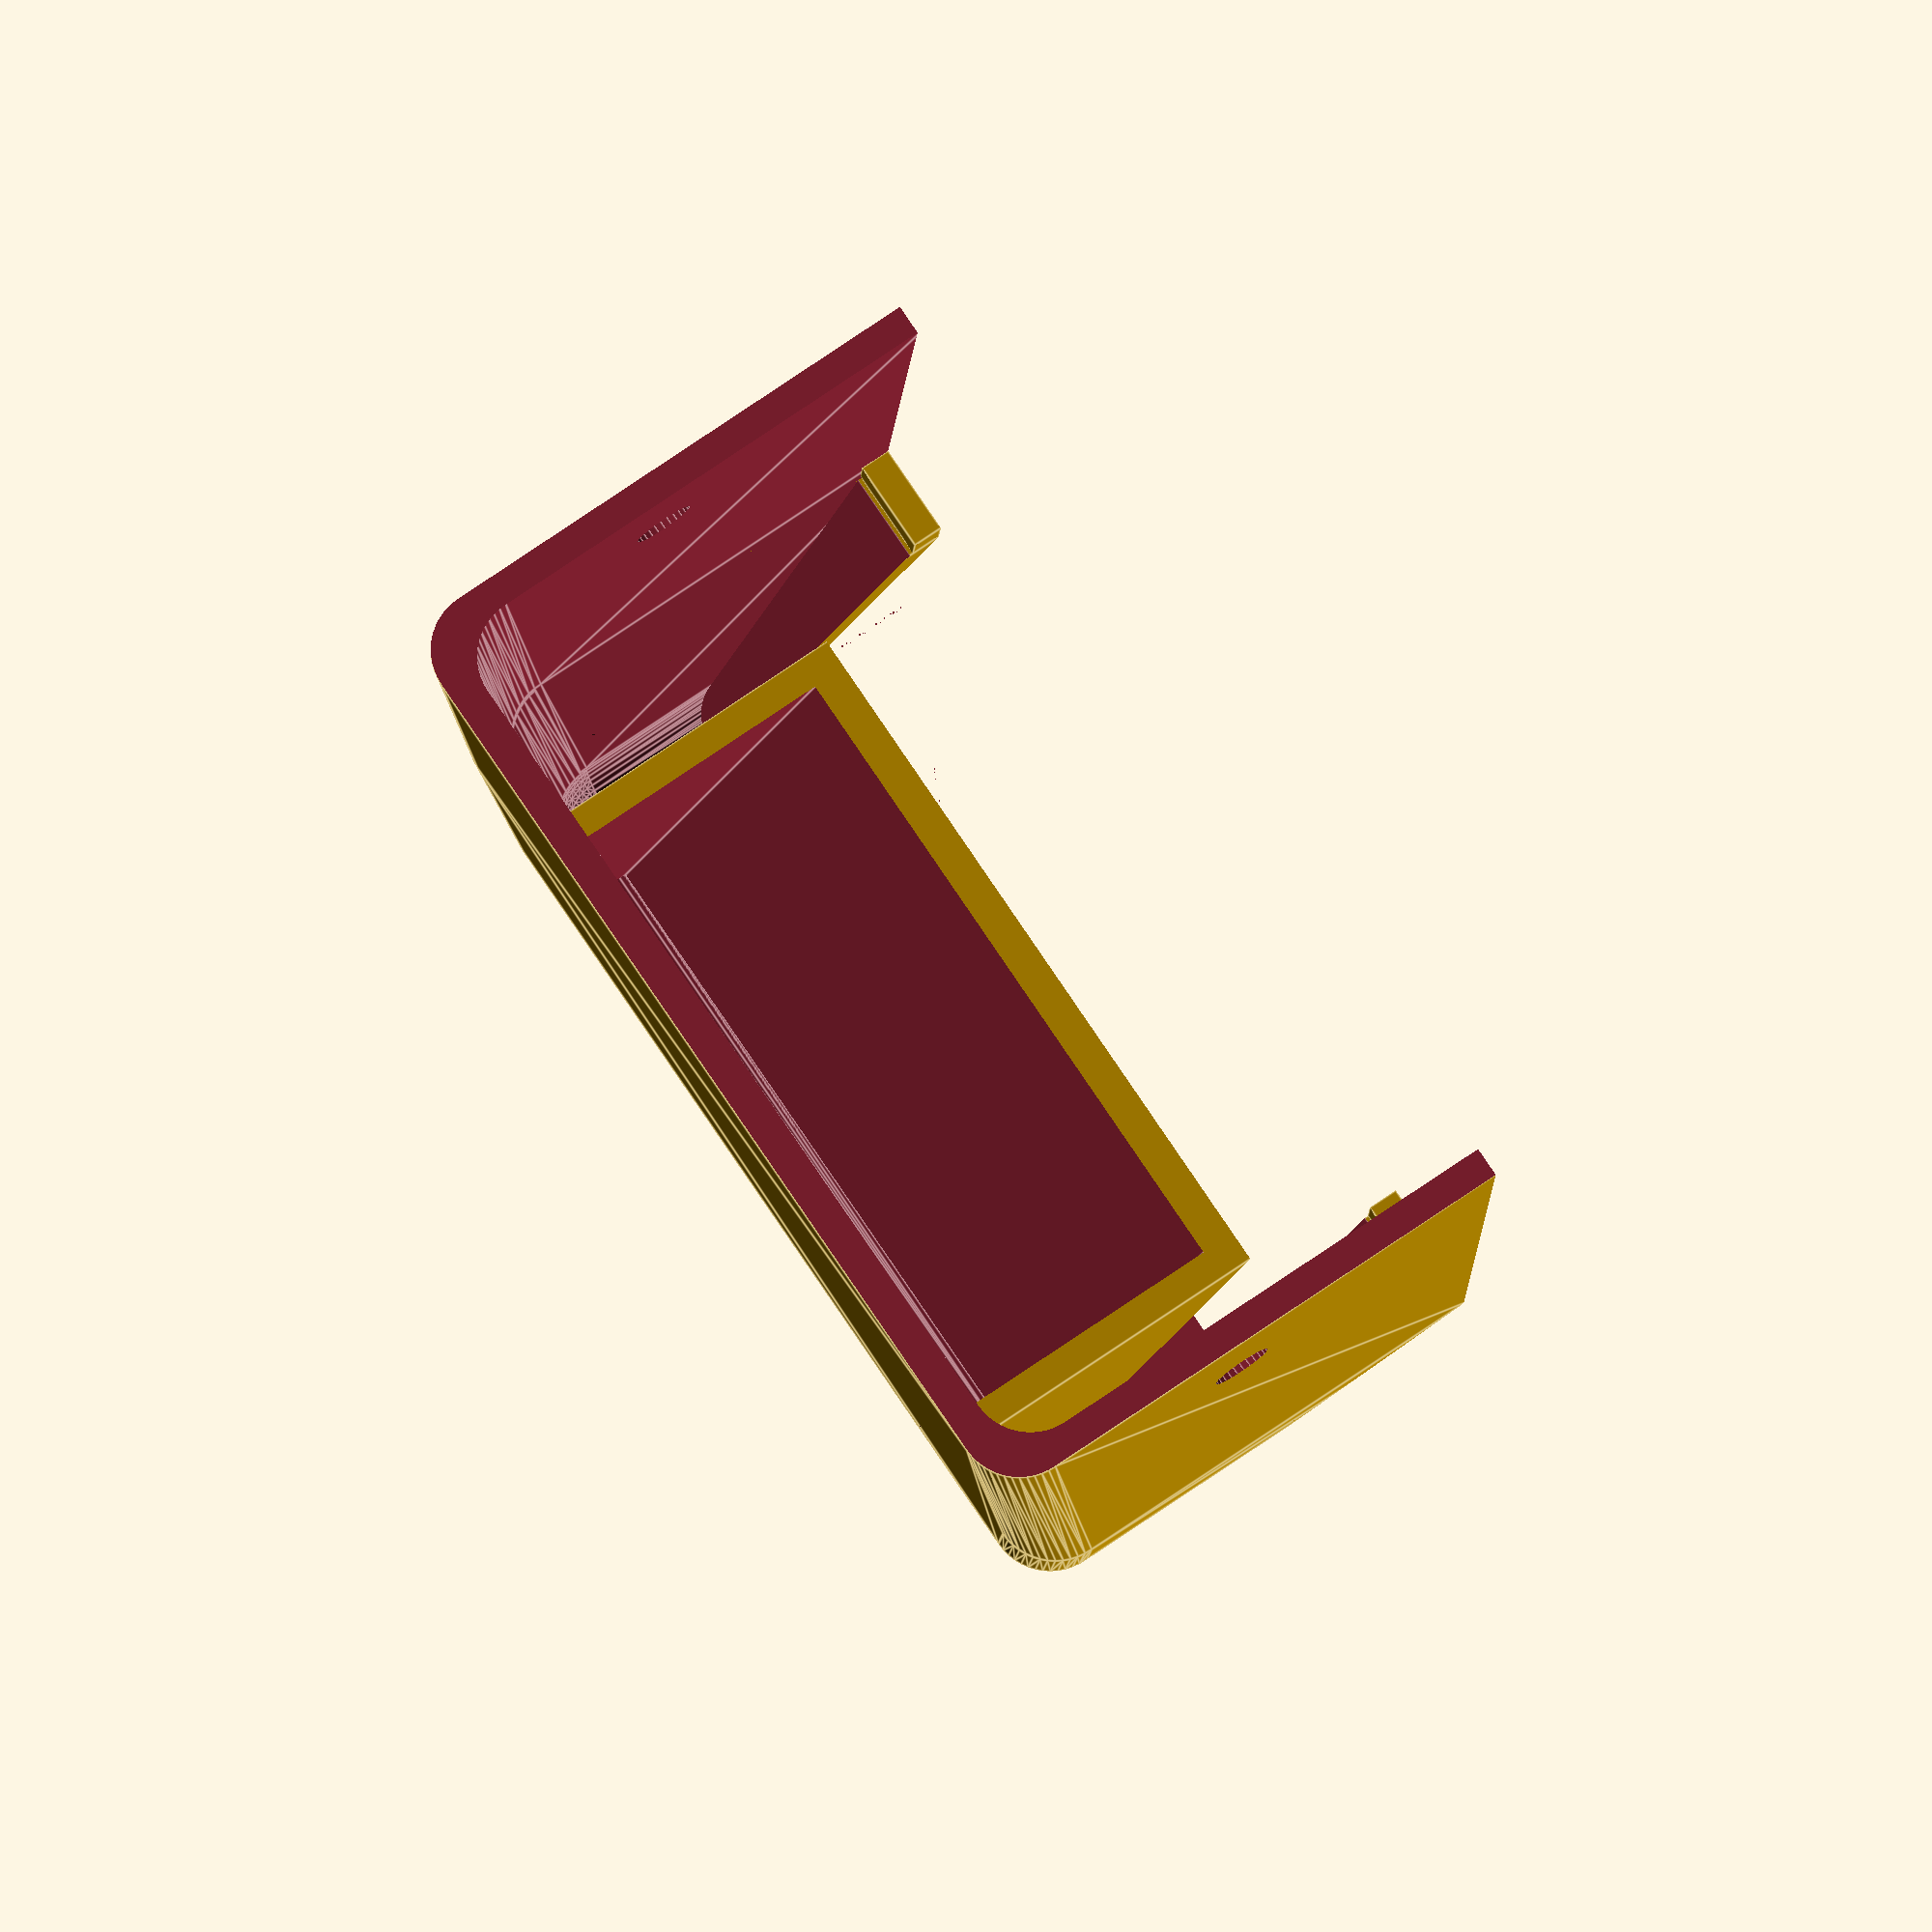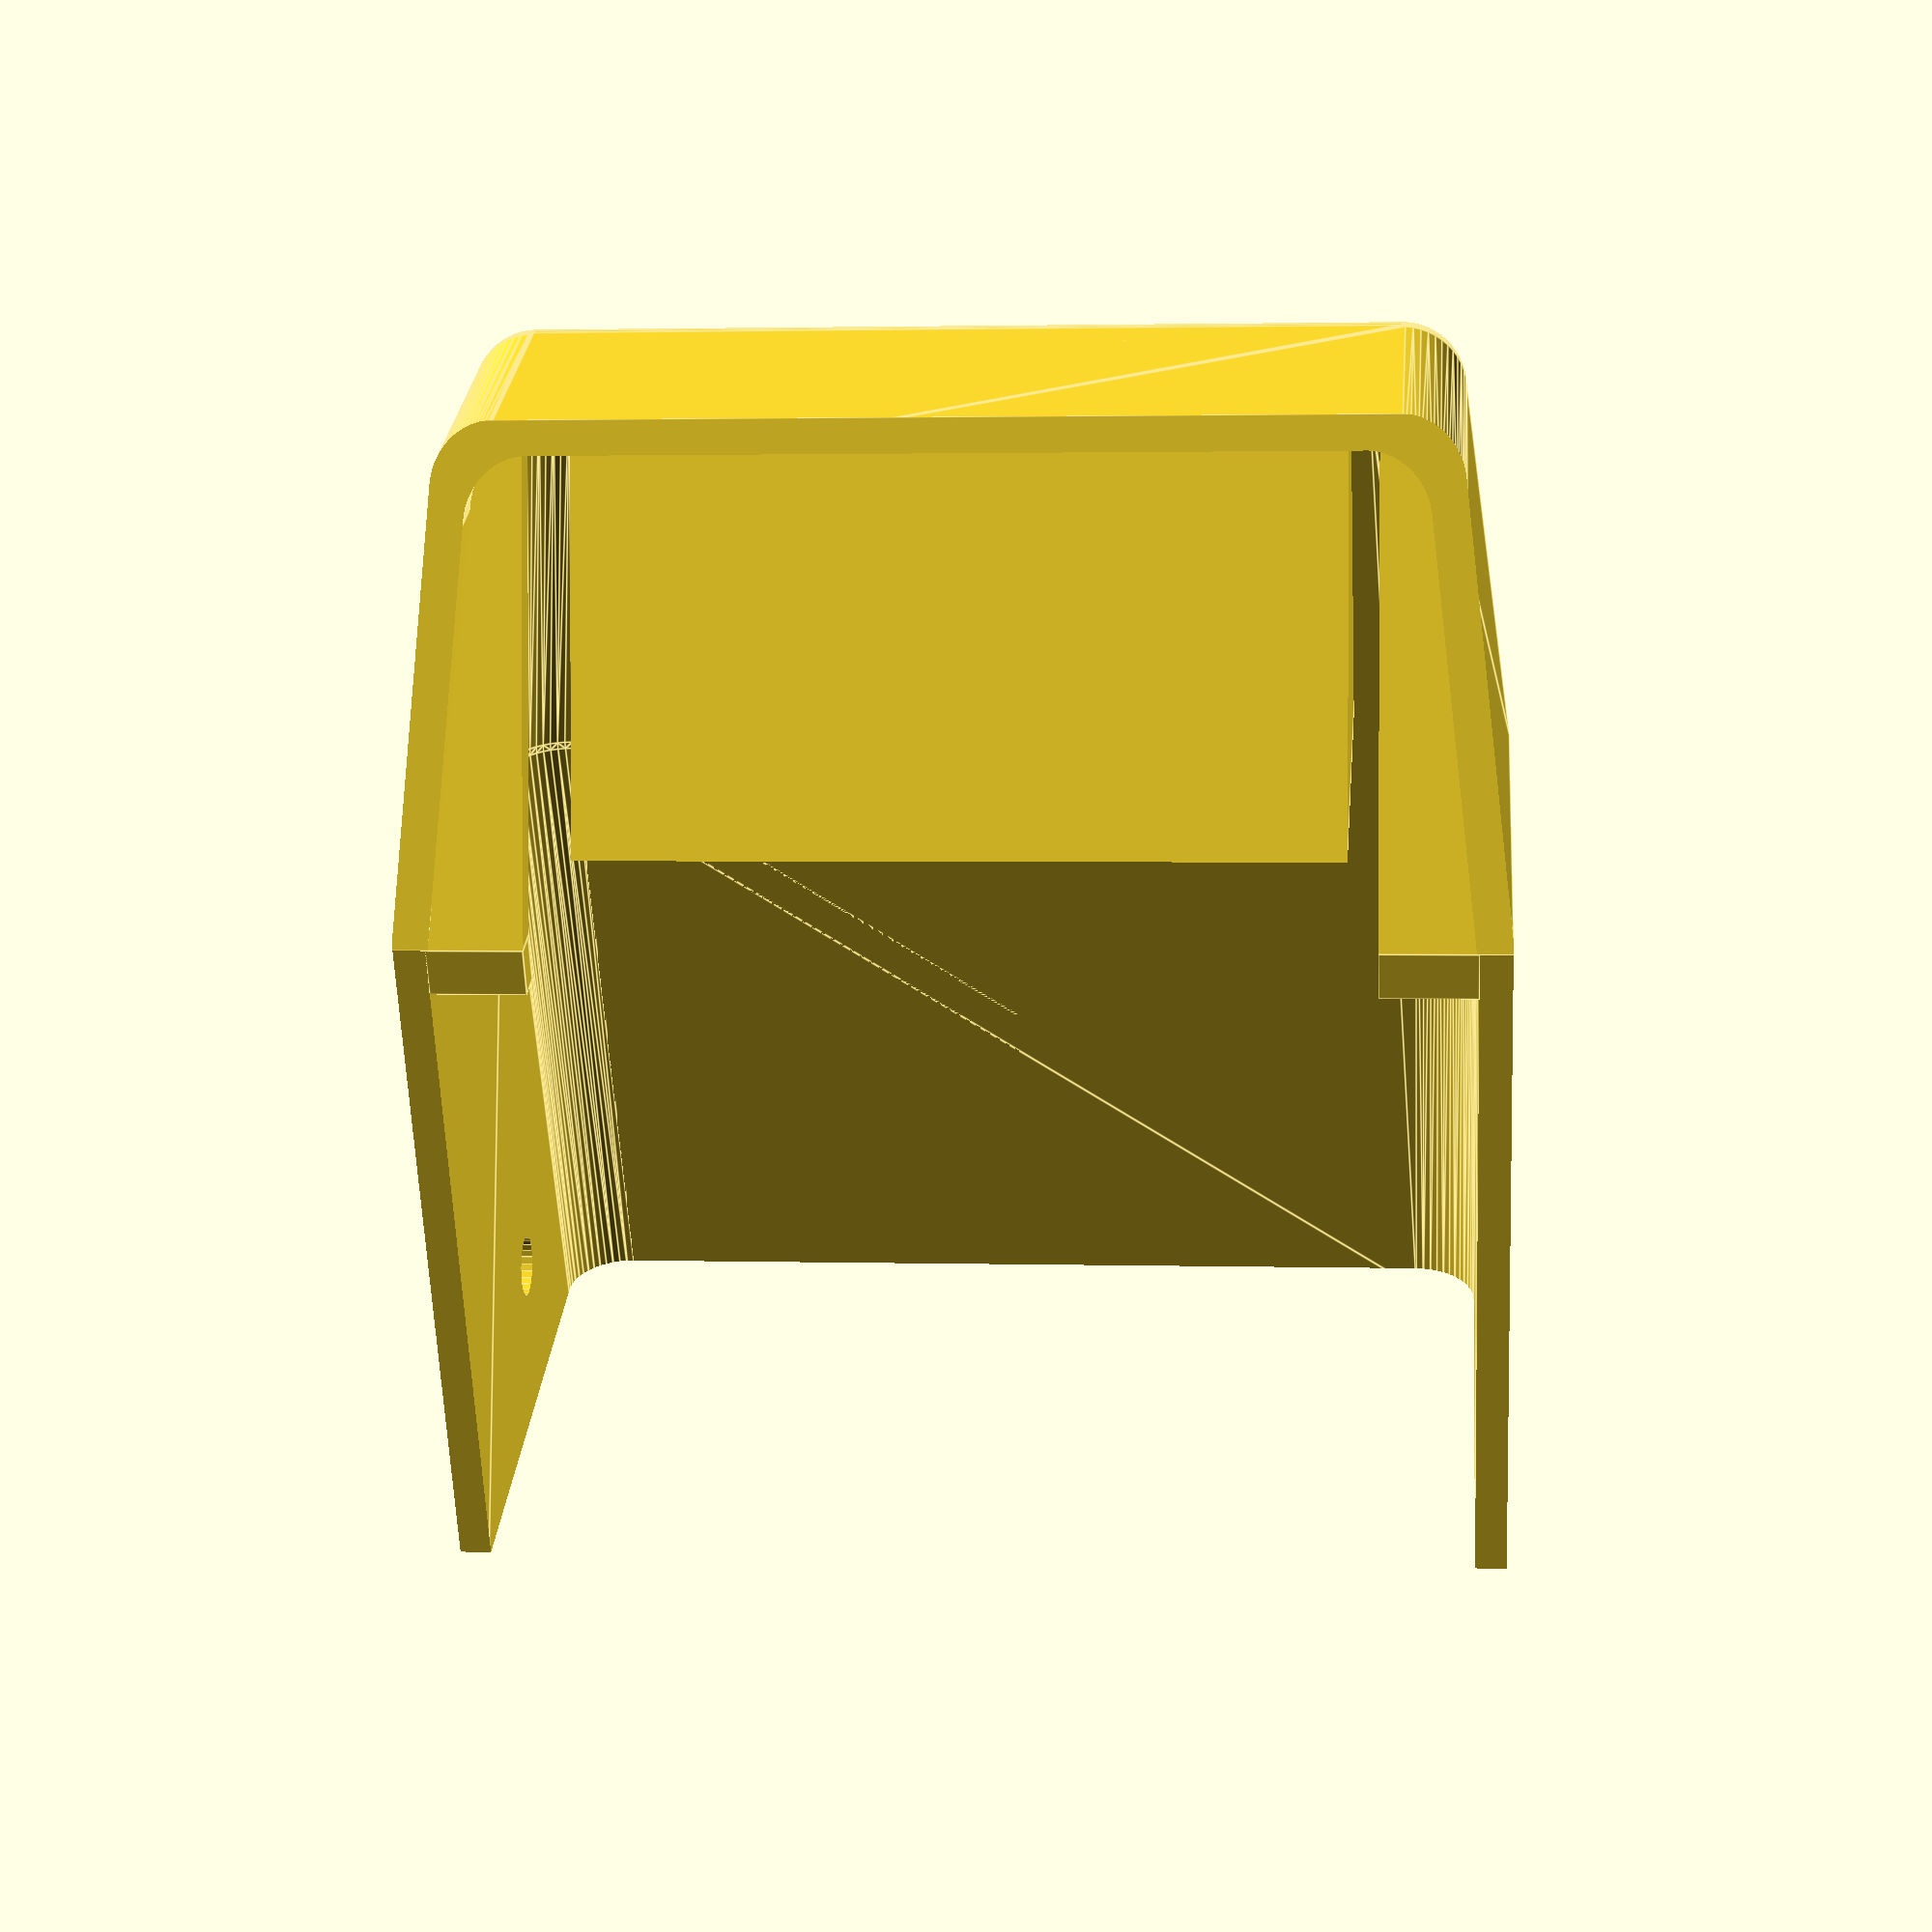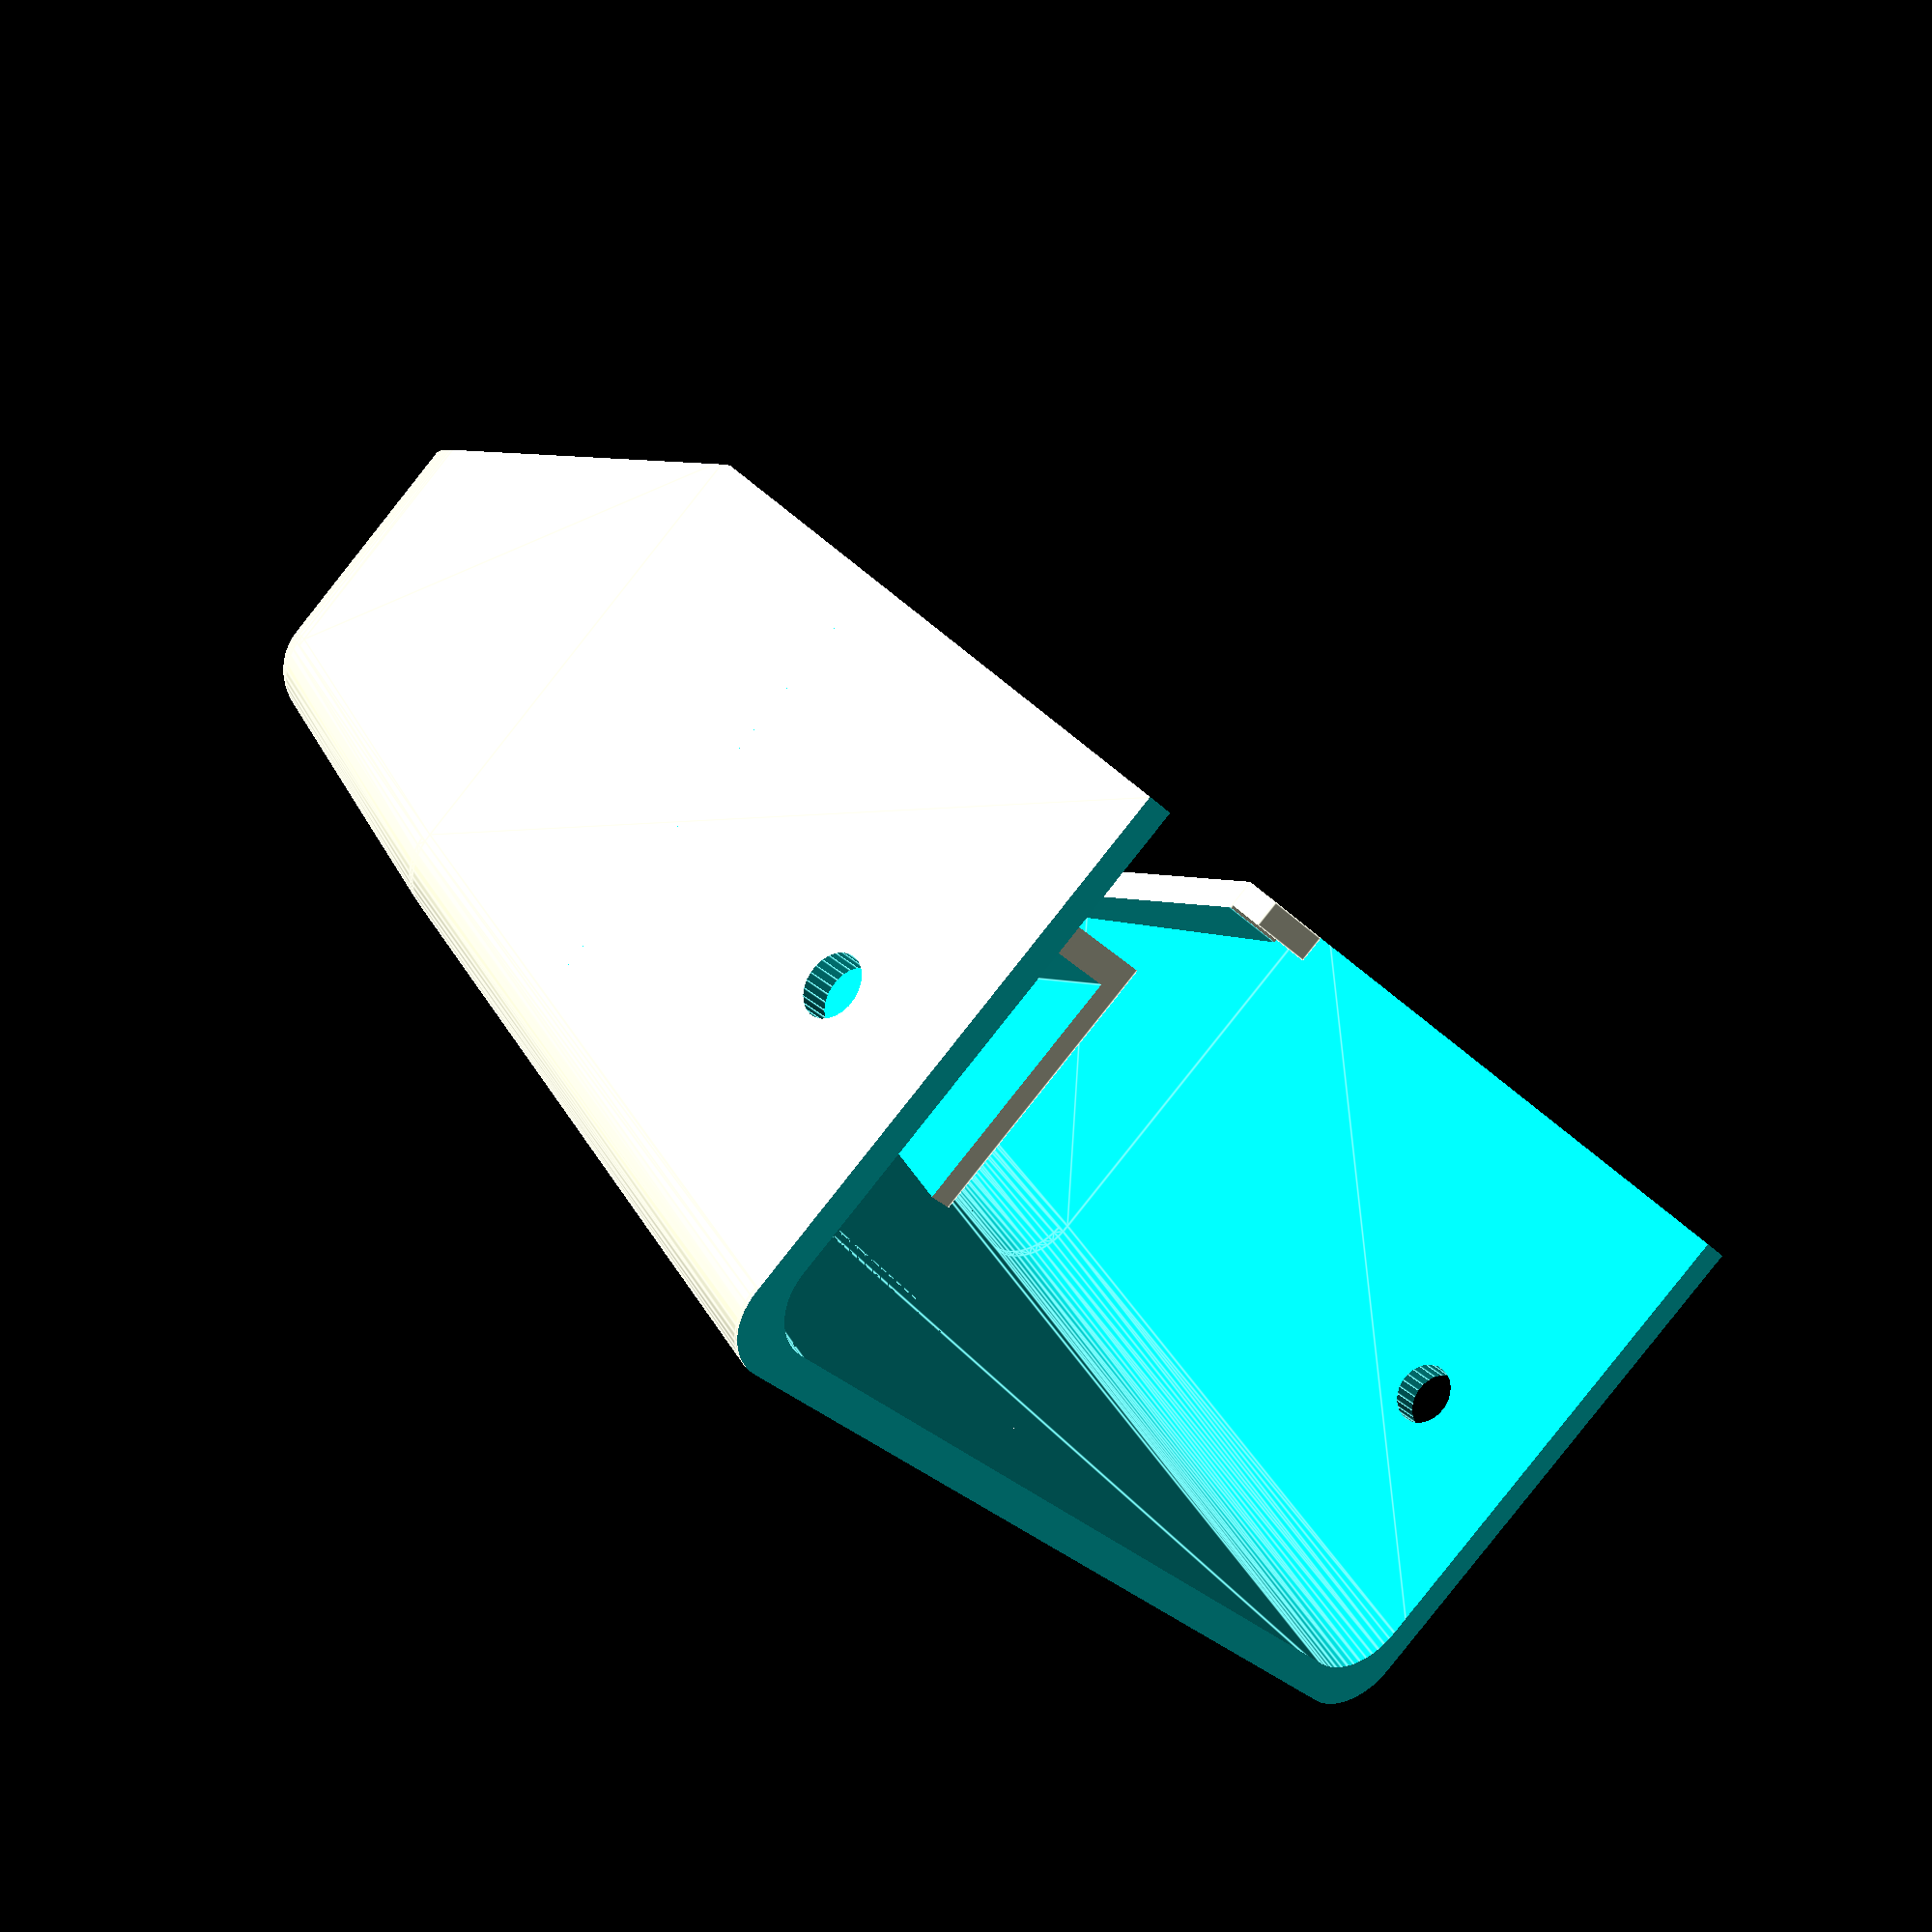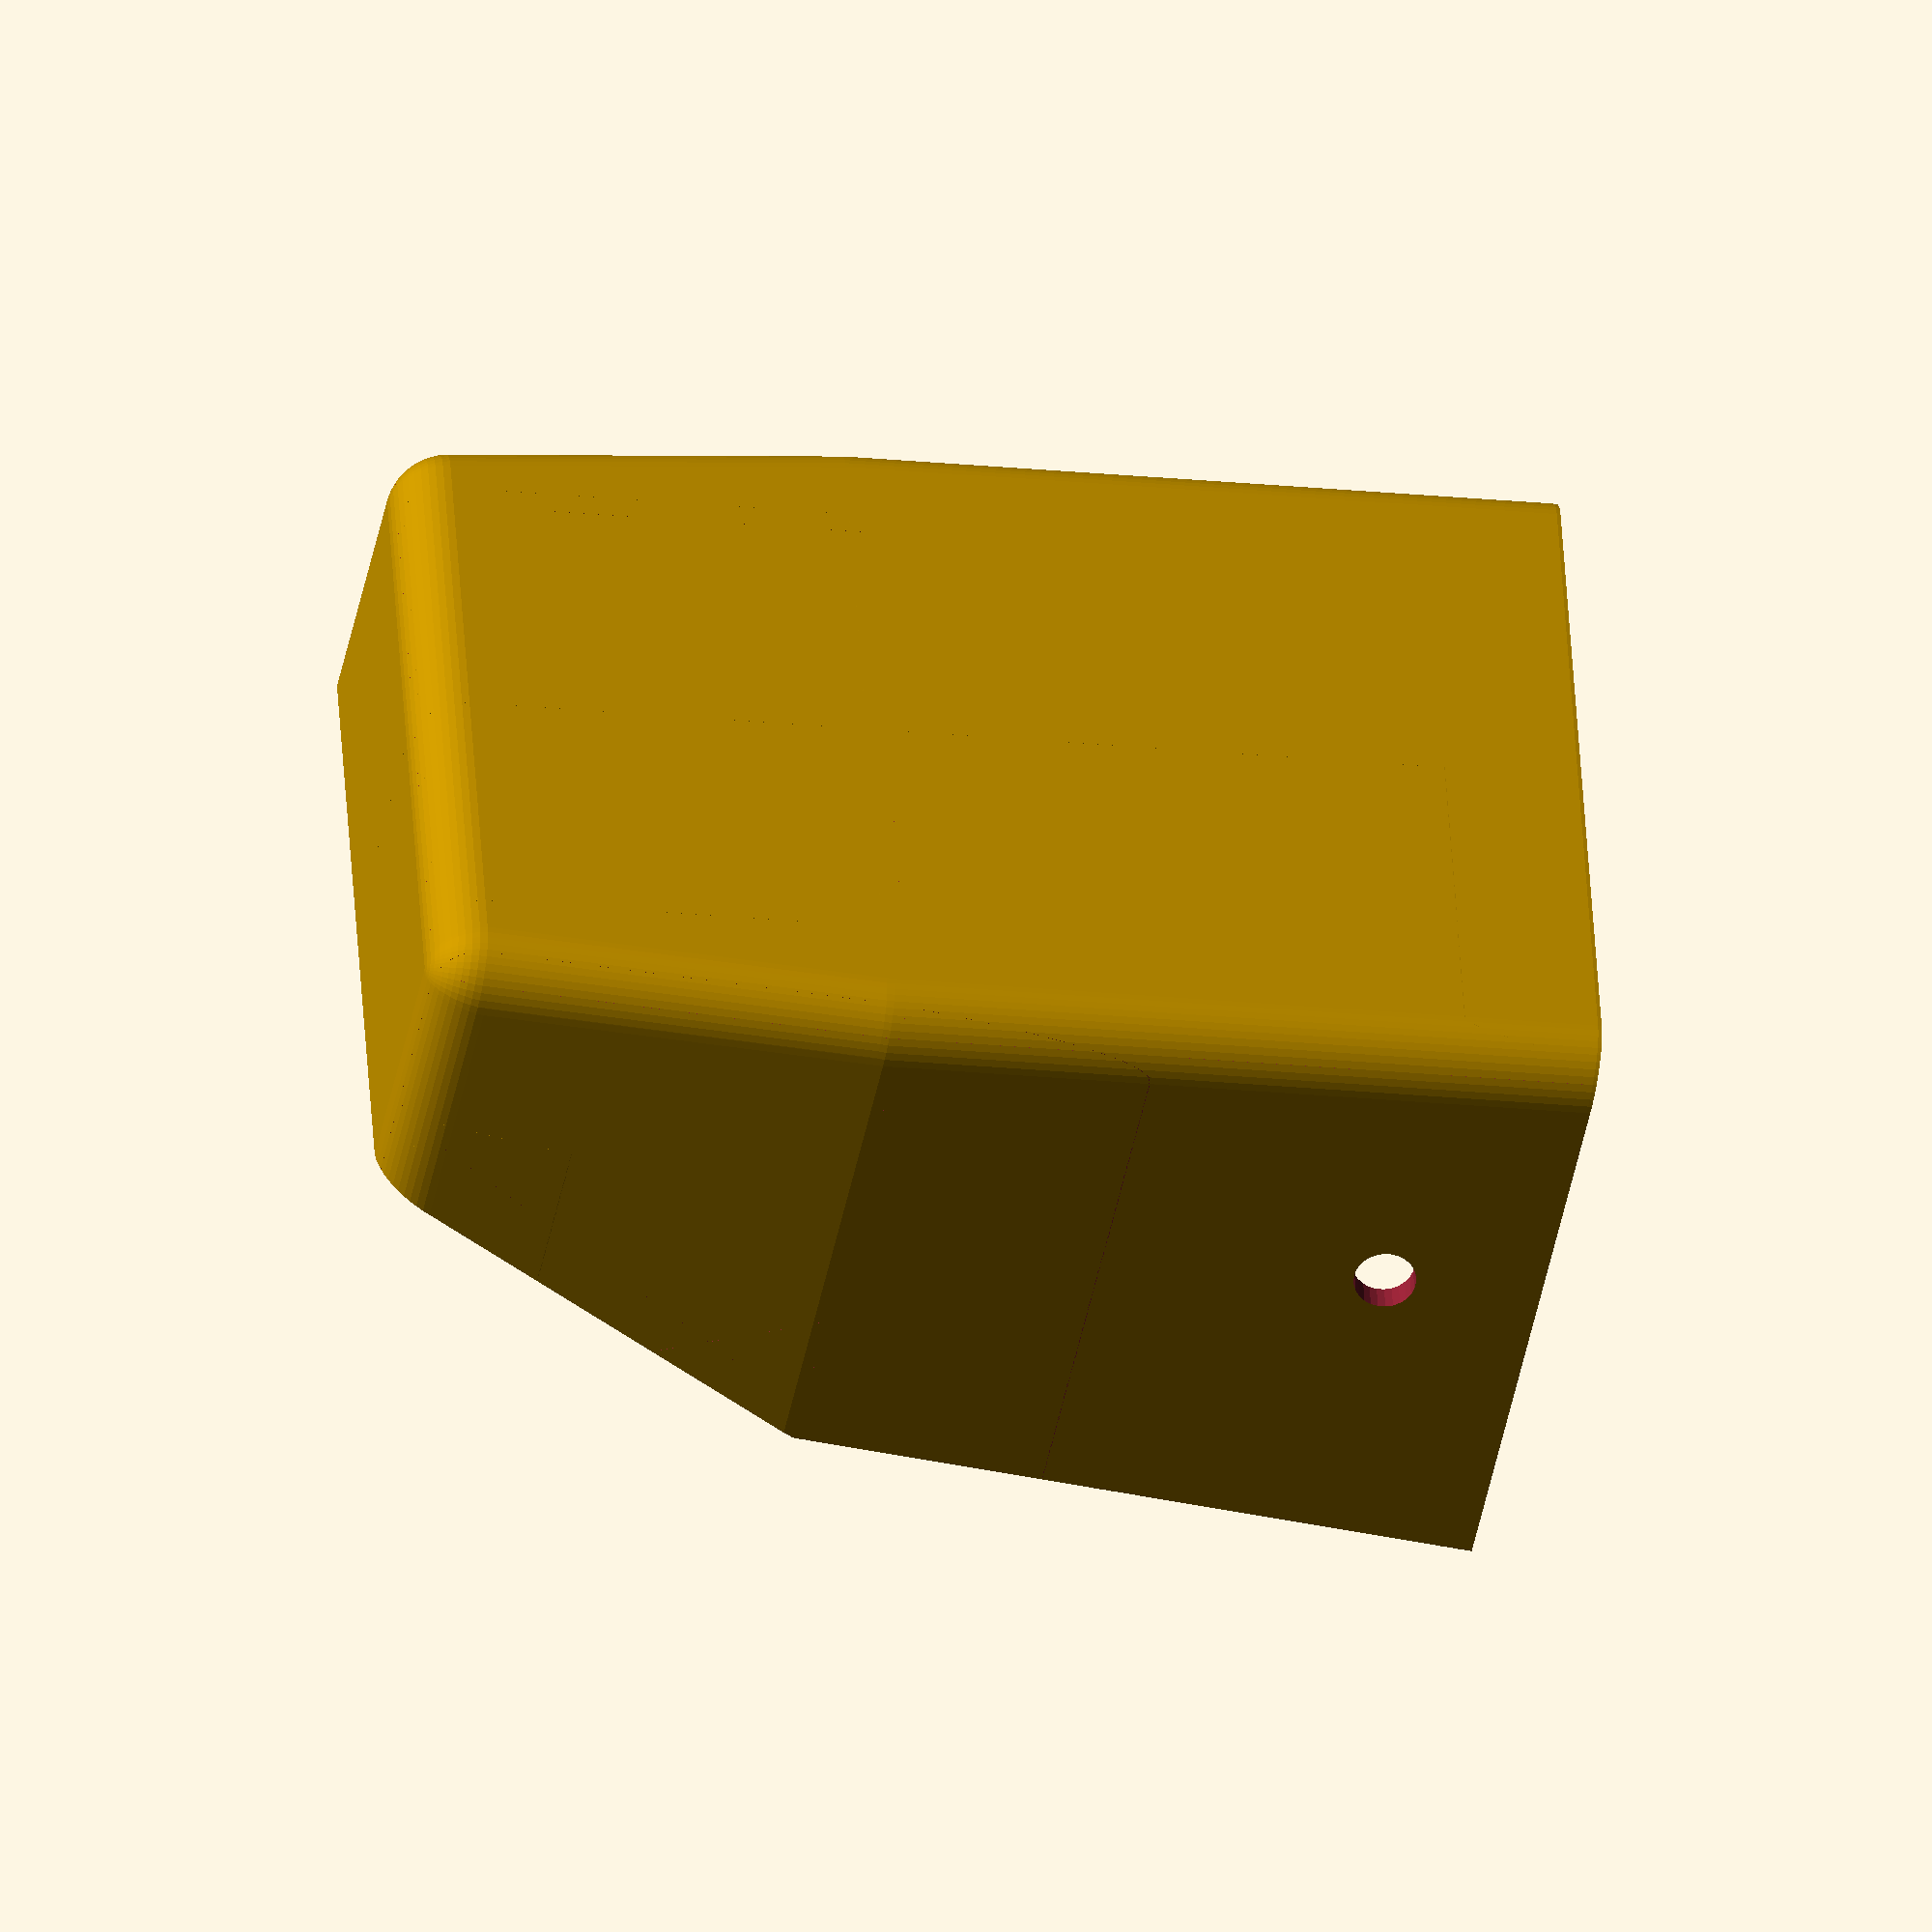
<openscad>
$fs=.5;
$fa=.5;
translate([0,0,-74]) {
union() {
difference() {
difference() {
    minkowski() {
        difference() {
            cube([34,59.5,70]);
            translate([-1,63.5,60.4]) rotate([0,90,0]) scale([5.1,1,1]) cylinder(r=10,h=40,$fn=3);
            translate([-1,-4,60.4]) rotate([0,90,0]) scale([5.1,1,1]) cylinder(r=10,h=40,$fn=3);
            translate([34,64.5,49.25]) rotate([90,90,0]) scale([4.925,1,1]) cylinder(r=10,h=69,$fn=3);
        }
        sphere(r=4);
    }
    translate([-5,-4.5,-4.5]) cube([5,68.5,78.5]);
    translate([-.5,-4.5,-5]) cube([39,68.5,5]);
}
translate([-2,2,-2]) {
    difference() {
    minkowski() {
        difference() {
            cube([34,59.5,70]);
            translate([-1,63.5,60.4]) rotate([0,90,0]) scale([5.1,1,1]) cylinder(r=10,h=40,$fn=3);
            translate([-1,-4,60.4]) rotate([0,90,0]) scale([5.1,1,1]) cylinder(r=10,h=40,$fn=3);
            translate([34,64.5,49.25]) rotate([90,90,0]) scale([4.925,1,1]) cylinder(r=10,h=69,$fn=3);
        }
        sphere(r=4);
    }
    translate([-5,-4.5,-4.5]) cube([5,68.5,78.5]);
    translate([-.5,-4.5,-5]) cube([39,68.5,5]);
    translate([-1,30.25,-1]) cube([40,35,80]);
}
}
translate([-2,-2,-2]) {
    difference() {
    minkowski() {
        difference() {
            cube([34,59.5,70]);
            translate([-1,63.5,60.4]) rotate([0,90,0]) scale([5.1,1,1]) cylinder(r=10,h=40,$fn=3);
            translate([-1,-4,60.4]) rotate([0,90,0]) scale([5.1,1,1]) cylinder(r=10,h=40,$fn=3);
            translate([34,64.5,49.25]) rotate([90,90,0]) scale([4.925,1,1]) cylinder(r=10,h=69,$fn=3);
        }
        sphere(r=4);
    }
    translate([-5,-4.5,-4.5]) cube([5,68.5,78.5]);
    translate([-.5,-4.5,-5]) cube([39,68.5,5]);
    translate([-1,-4,-1]) cube([40,35,80]);
}
}
translate([0,65,64.1]) rotate([90,90,0]) scale([2.2,1.5,1]) cylinder(r=9,h=70,$fn=3);
translate([19,65,10]) rotate([90,0,0]) cylinder(r=2,h=70);
}
difference() {
    union() {
        translate([0,-2,44.25]) cube([17,6,28]);
        translate([0,55.5,44.25]) cube([17,6,28]);
    }
    translate([-1,65.6,60.4]) rotate([0,90,0]) scale([5.1,1,1]) cylinder(r=10,h=40,$fn=3);
    translate([-1,-6.1,60.4]) rotate([0,90,0]) scale([5.1,1,1]) cylinder(r=10,h=40,$fn=3);
    translate([0,65,64.1]) rotate([90,90,0]) scale([2.2,1.9,1]) cylinder(r=9,h=70,$fn=3);
    translate([17,65,54.1]) rotate([90,270,0]) scale([2.2,1.9,1]) cylinder(r=9,h=70,$fn=3);
}
translate([0,-2,41.3]) cube([2,6,3]);
translate([0,55.5,41.3]) cube([2,6,3]);
}
difference() {
translate([9,6,45.5])cube([25,48,28]);
    translate([35.8,64.5,49.25]) rotate([90,90,0]) scale([4.925,1,1]) cylinder(r=10,h=69,$fn=3);
    translate([26,52,54.1]) rotate([90,270,0]) scale([2.2,1.9,1]) cylinder(r=9,h=44,$fn=3);
    translate([9,65,64.1]) rotate([90,90,0]) scale([2.2,1.9,1]) cylinder(r=9,h=70,$fn=3);
}
}
</openscad>
<views>
elev=190.5 azim=214.2 roll=2.6 proj=o view=edges
elev=61.6 azim=275.1 roll=2.5 proj=p view=edges
elev=325.8 azim=42.3 roll=147.2 proj=p view=edges
elev=45.9 azim=348.8 roll=76.9 proj=o view=wireframe
</views>
